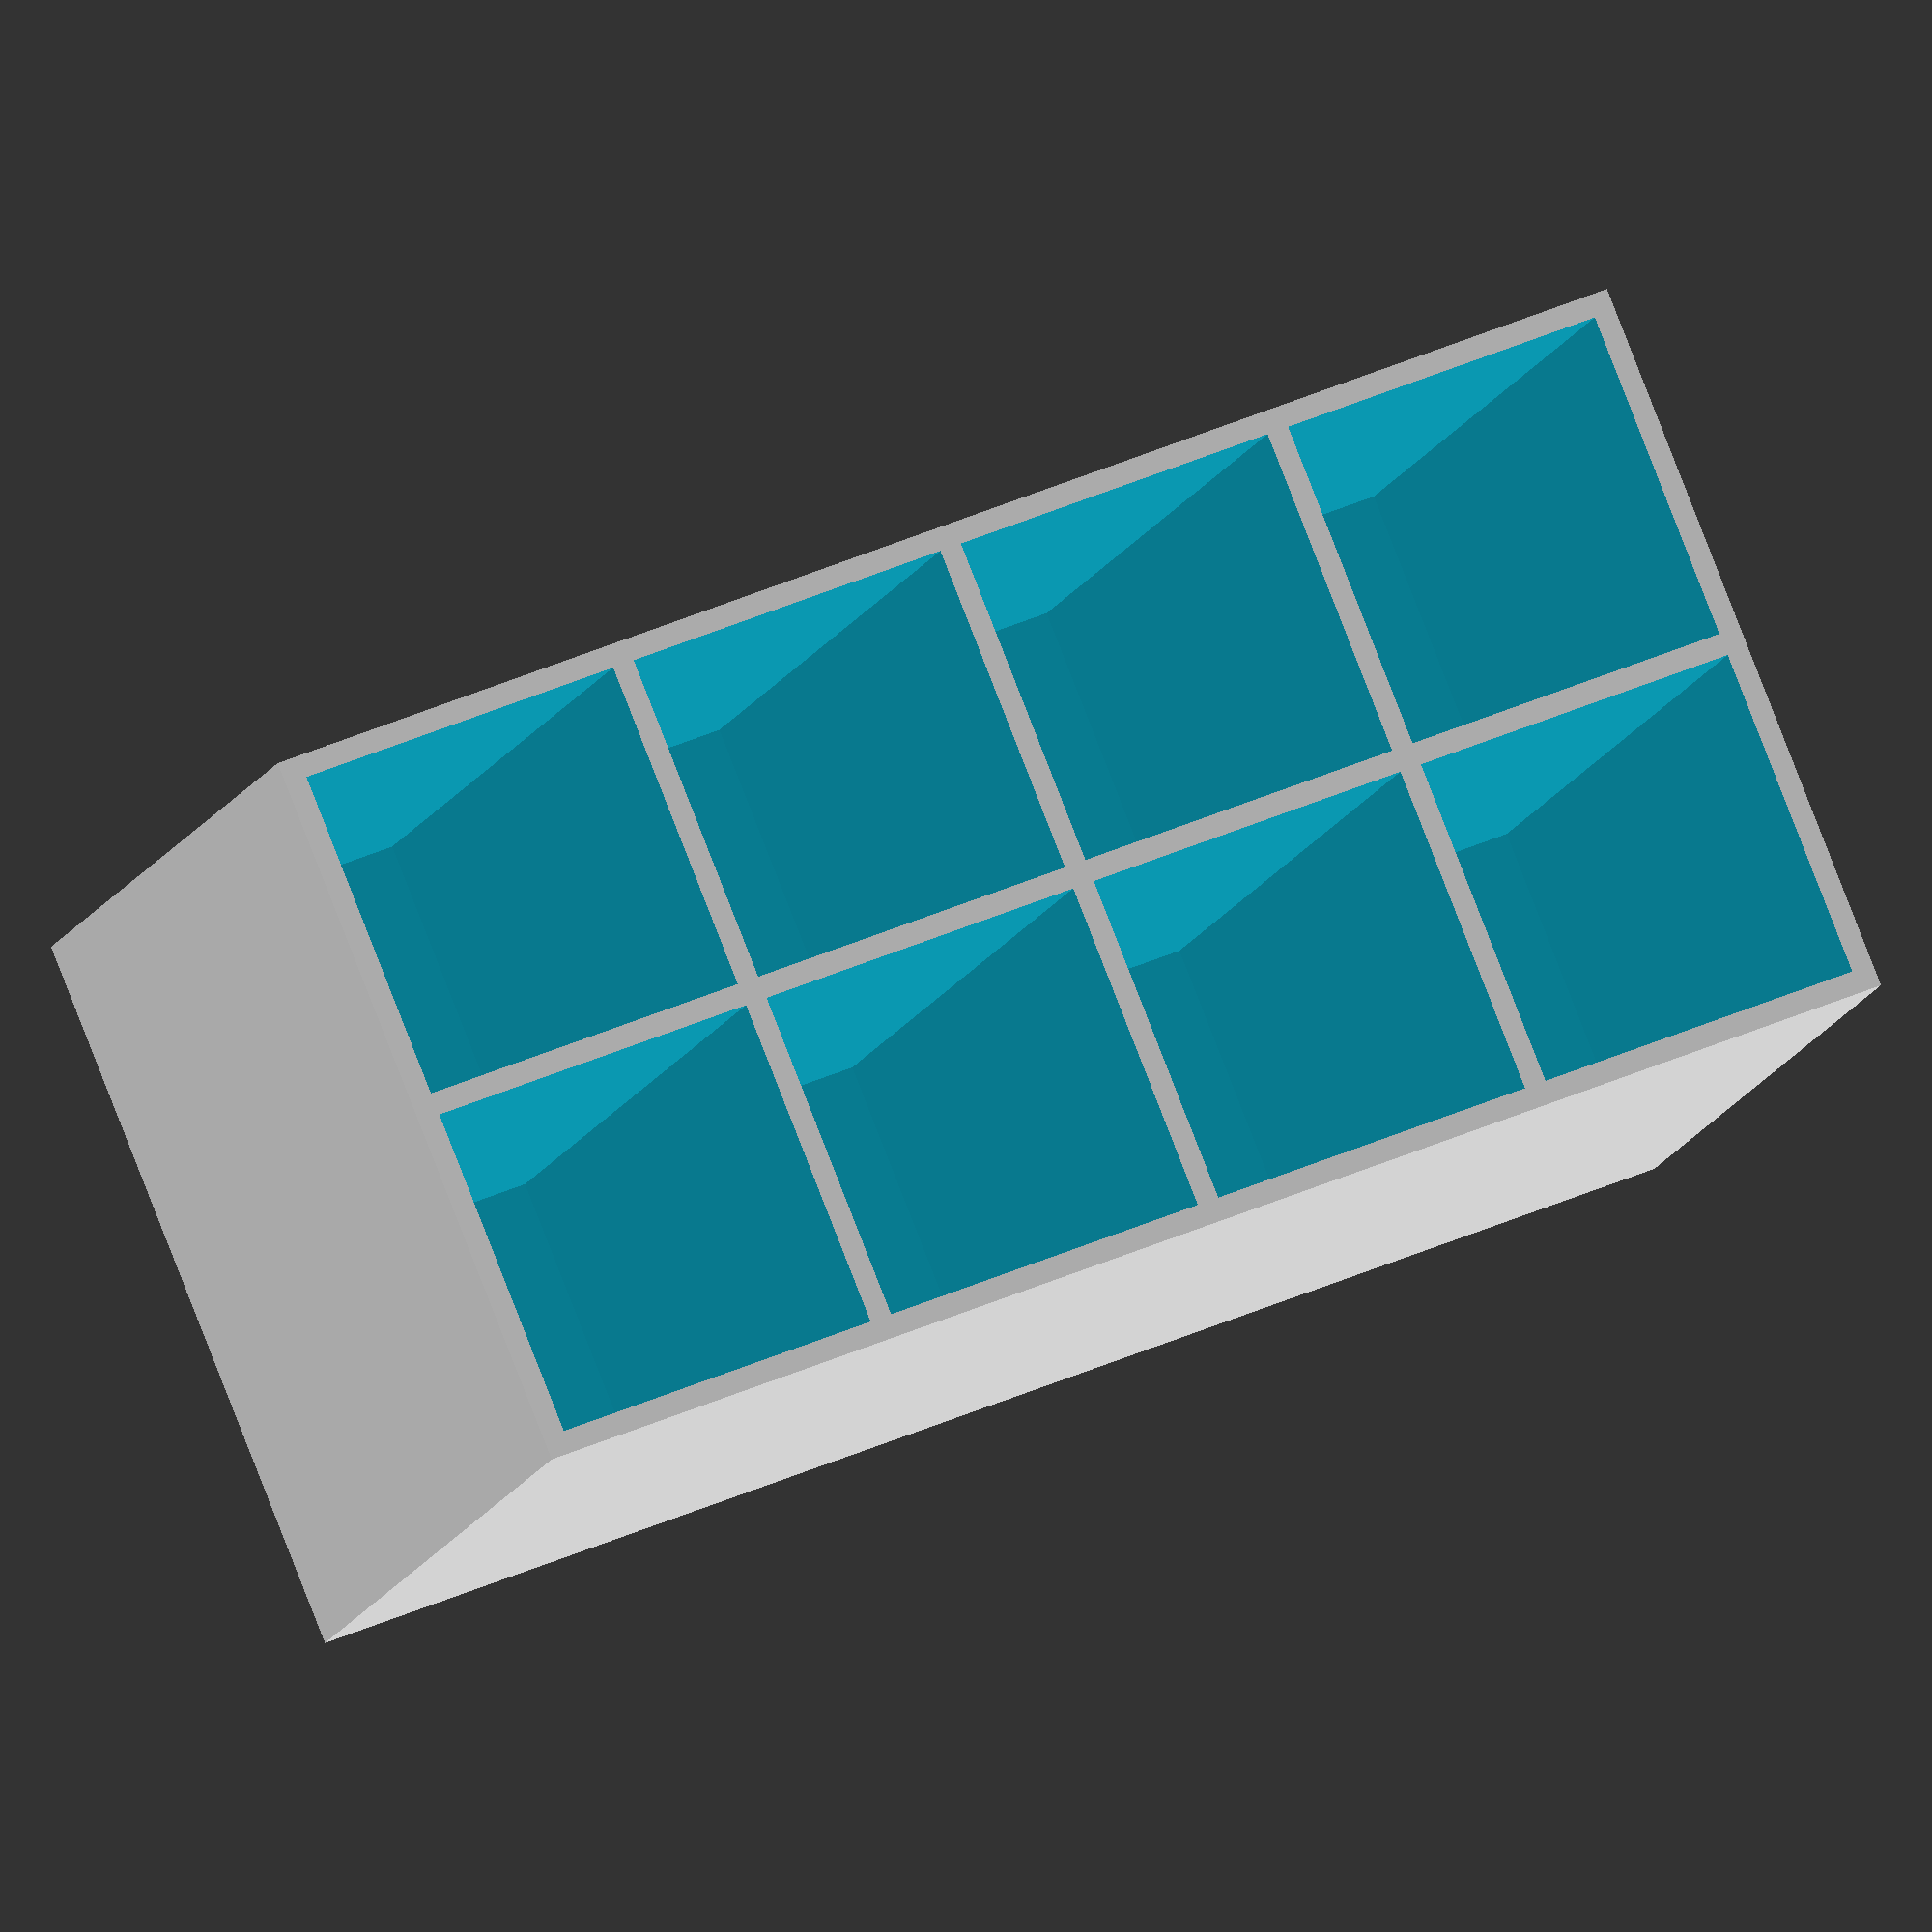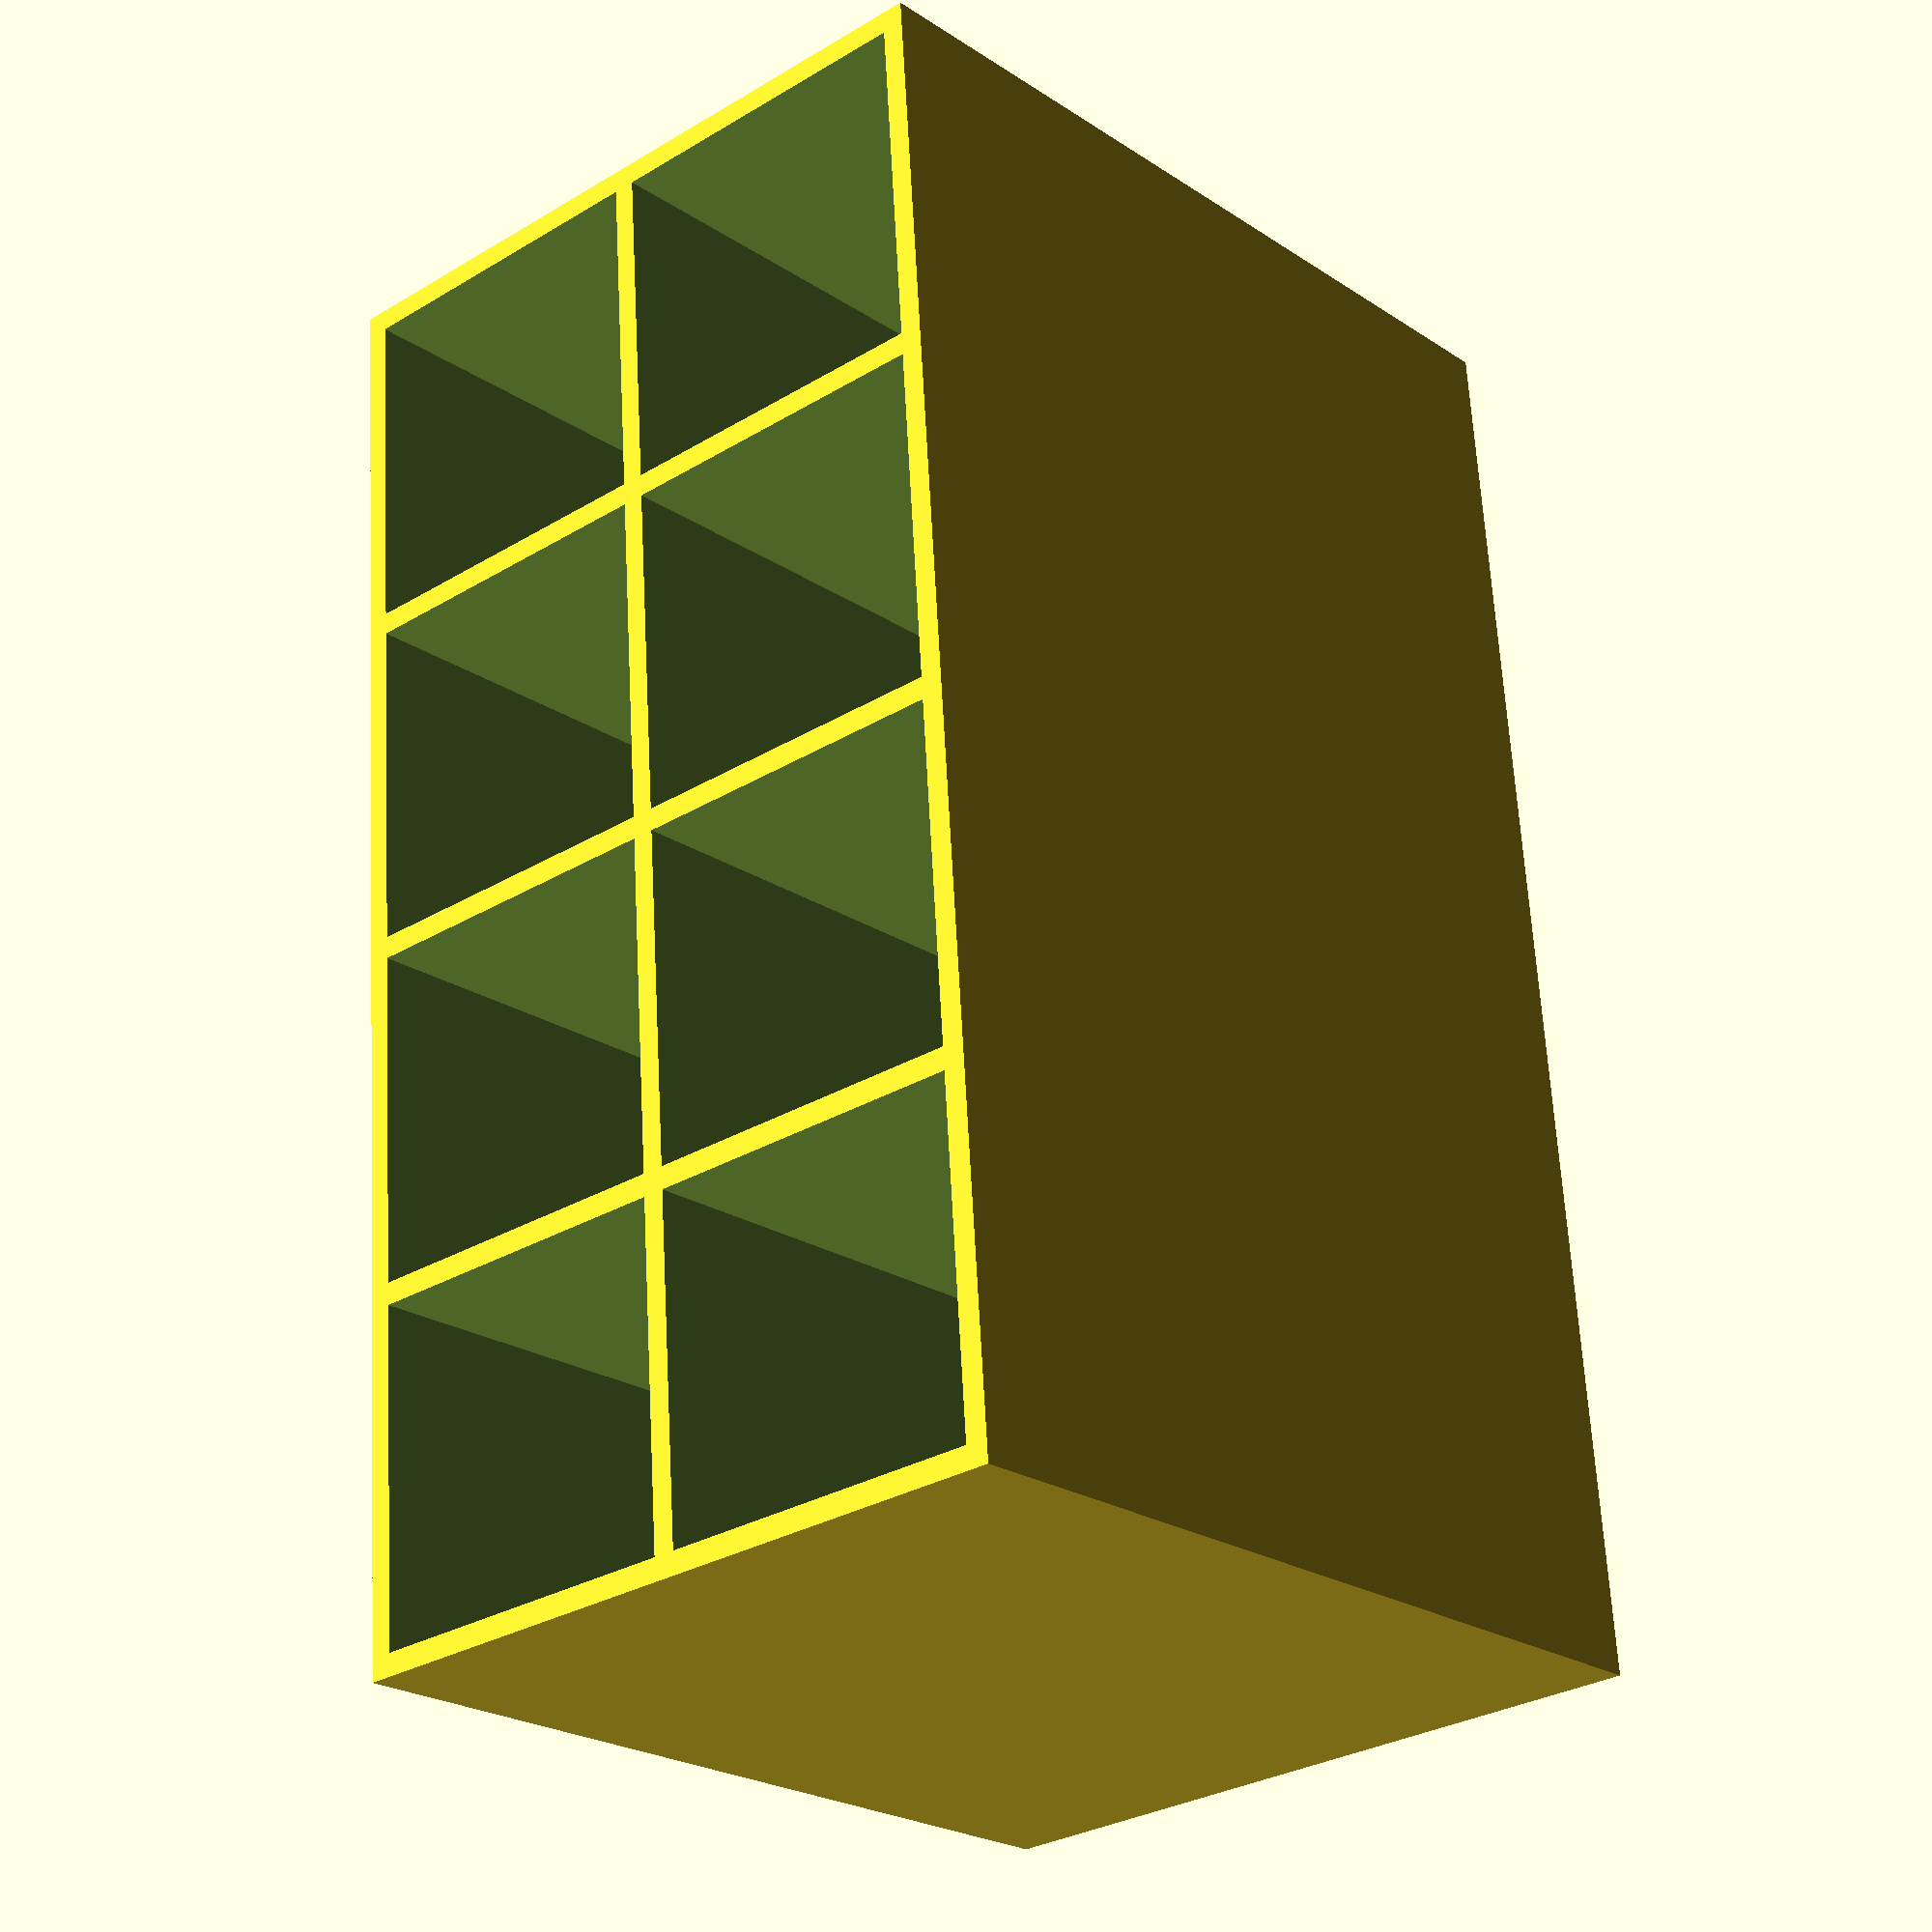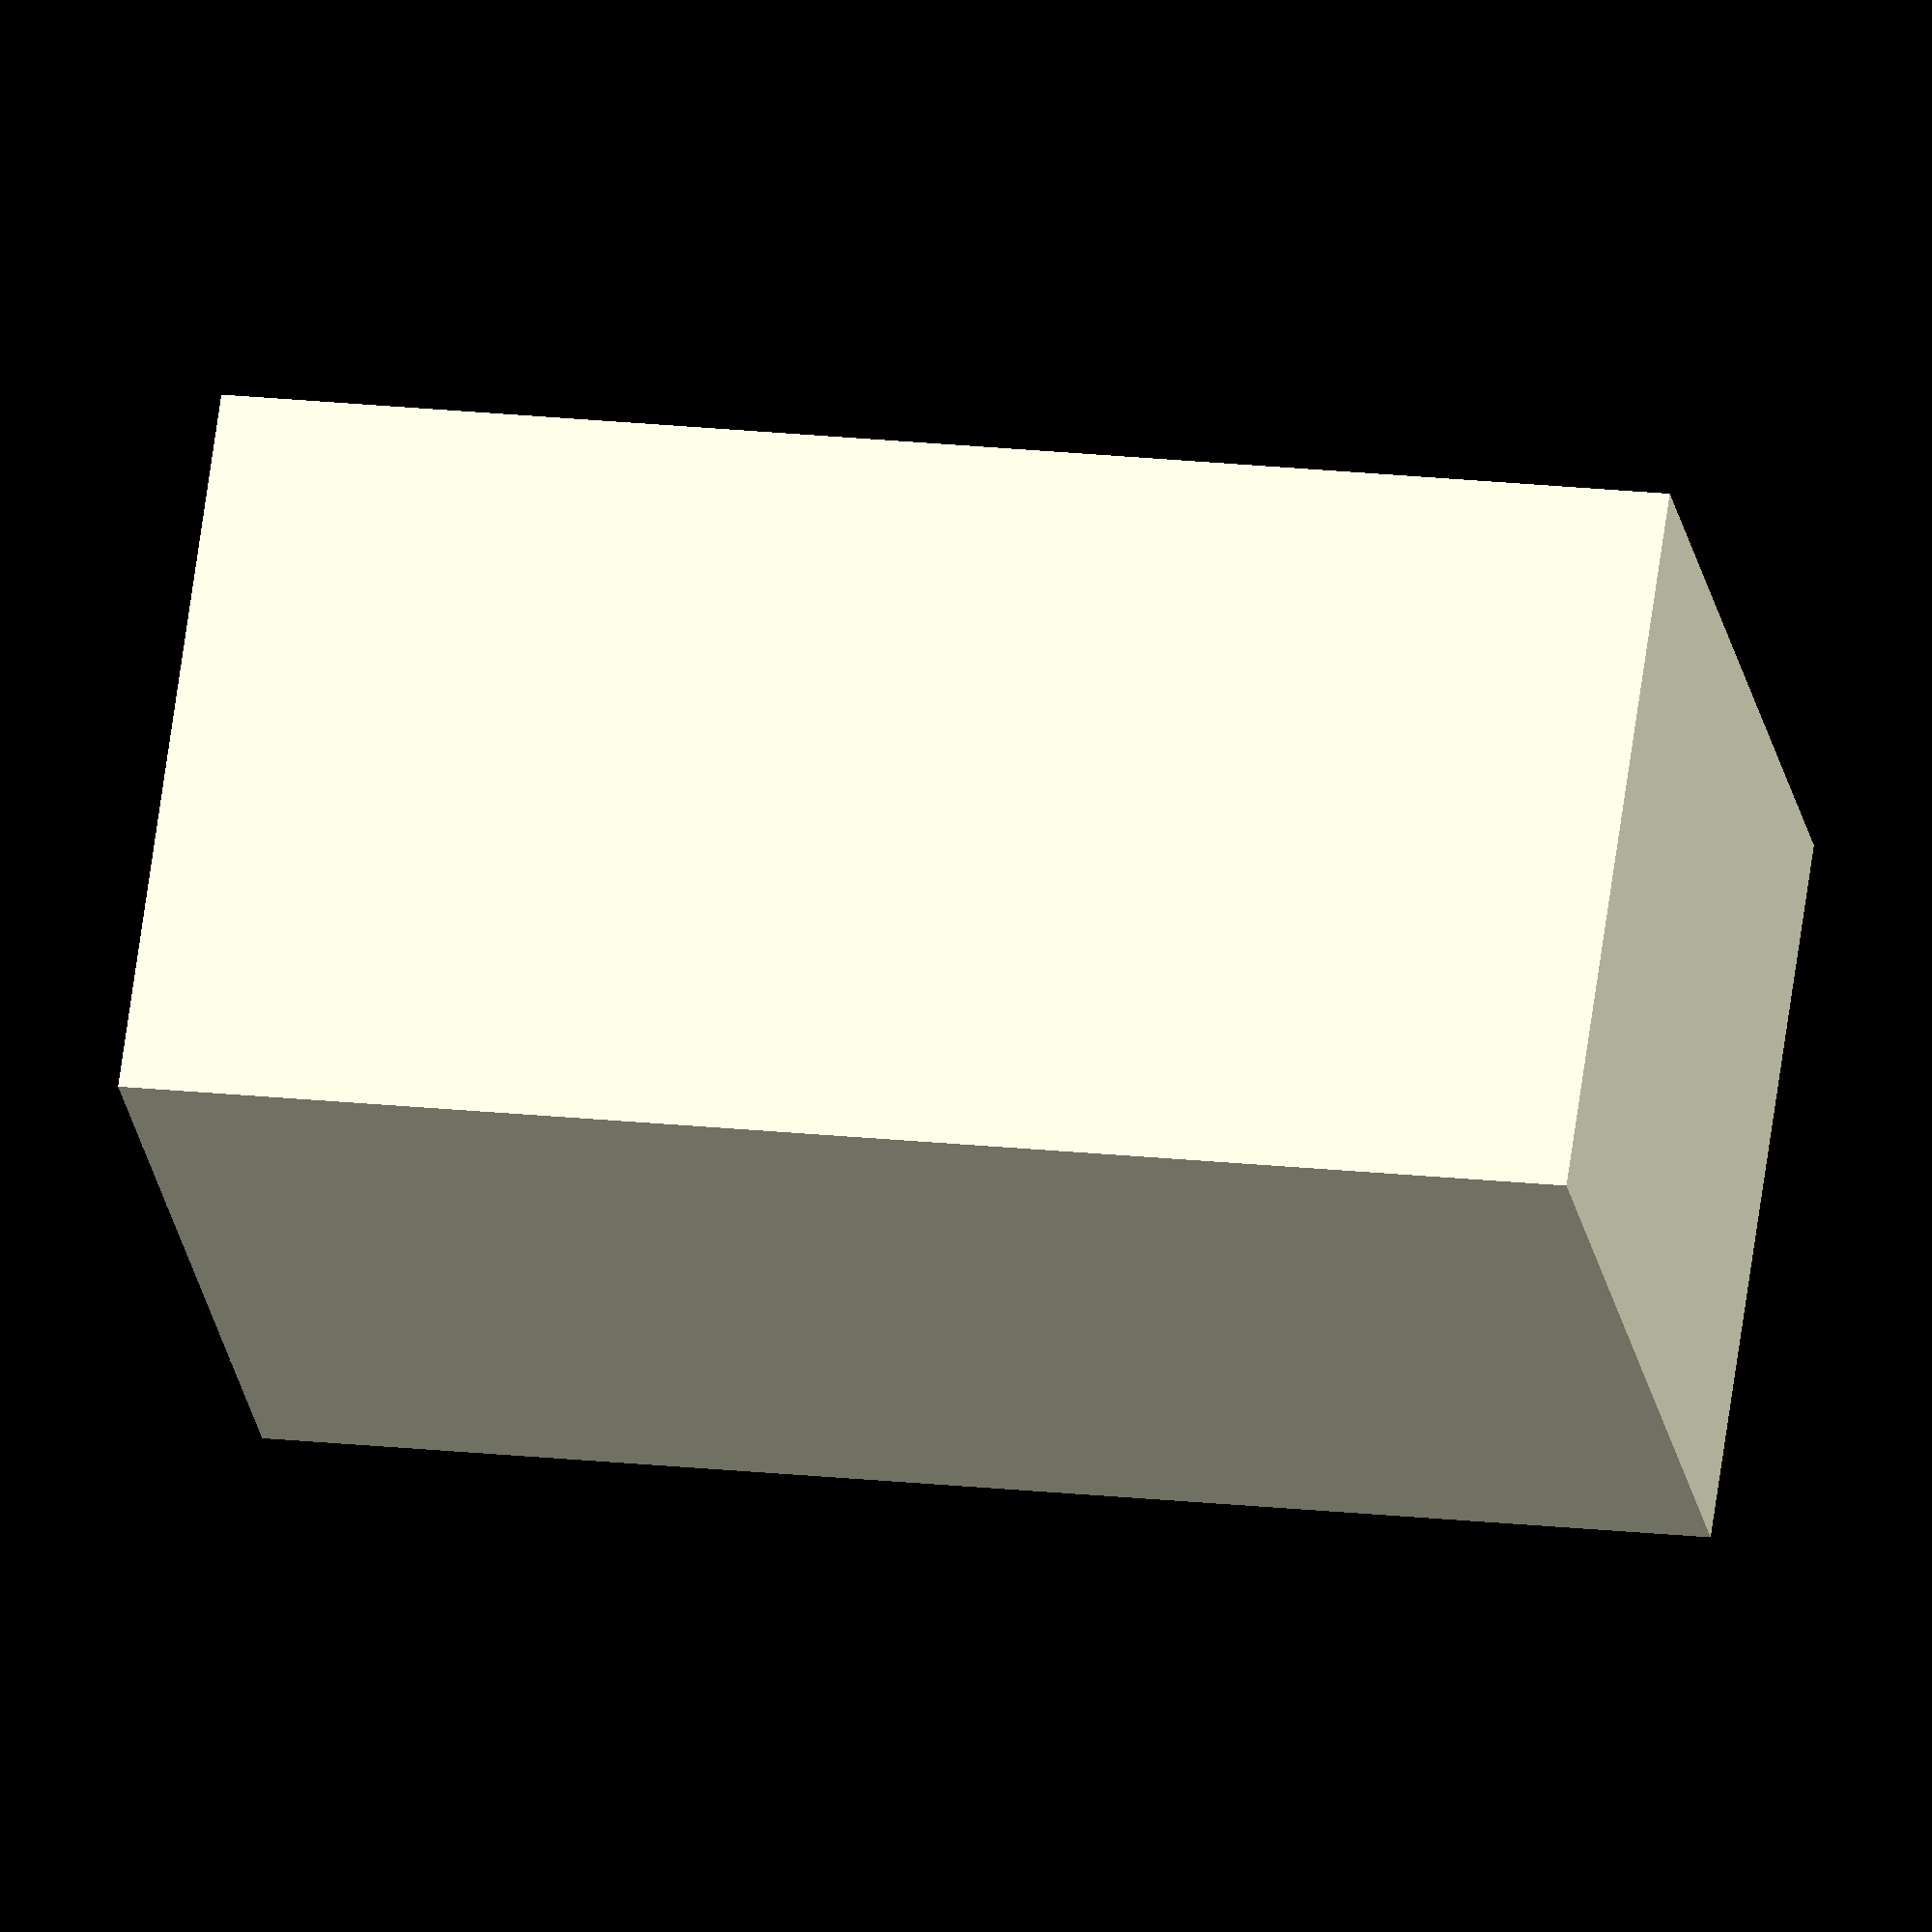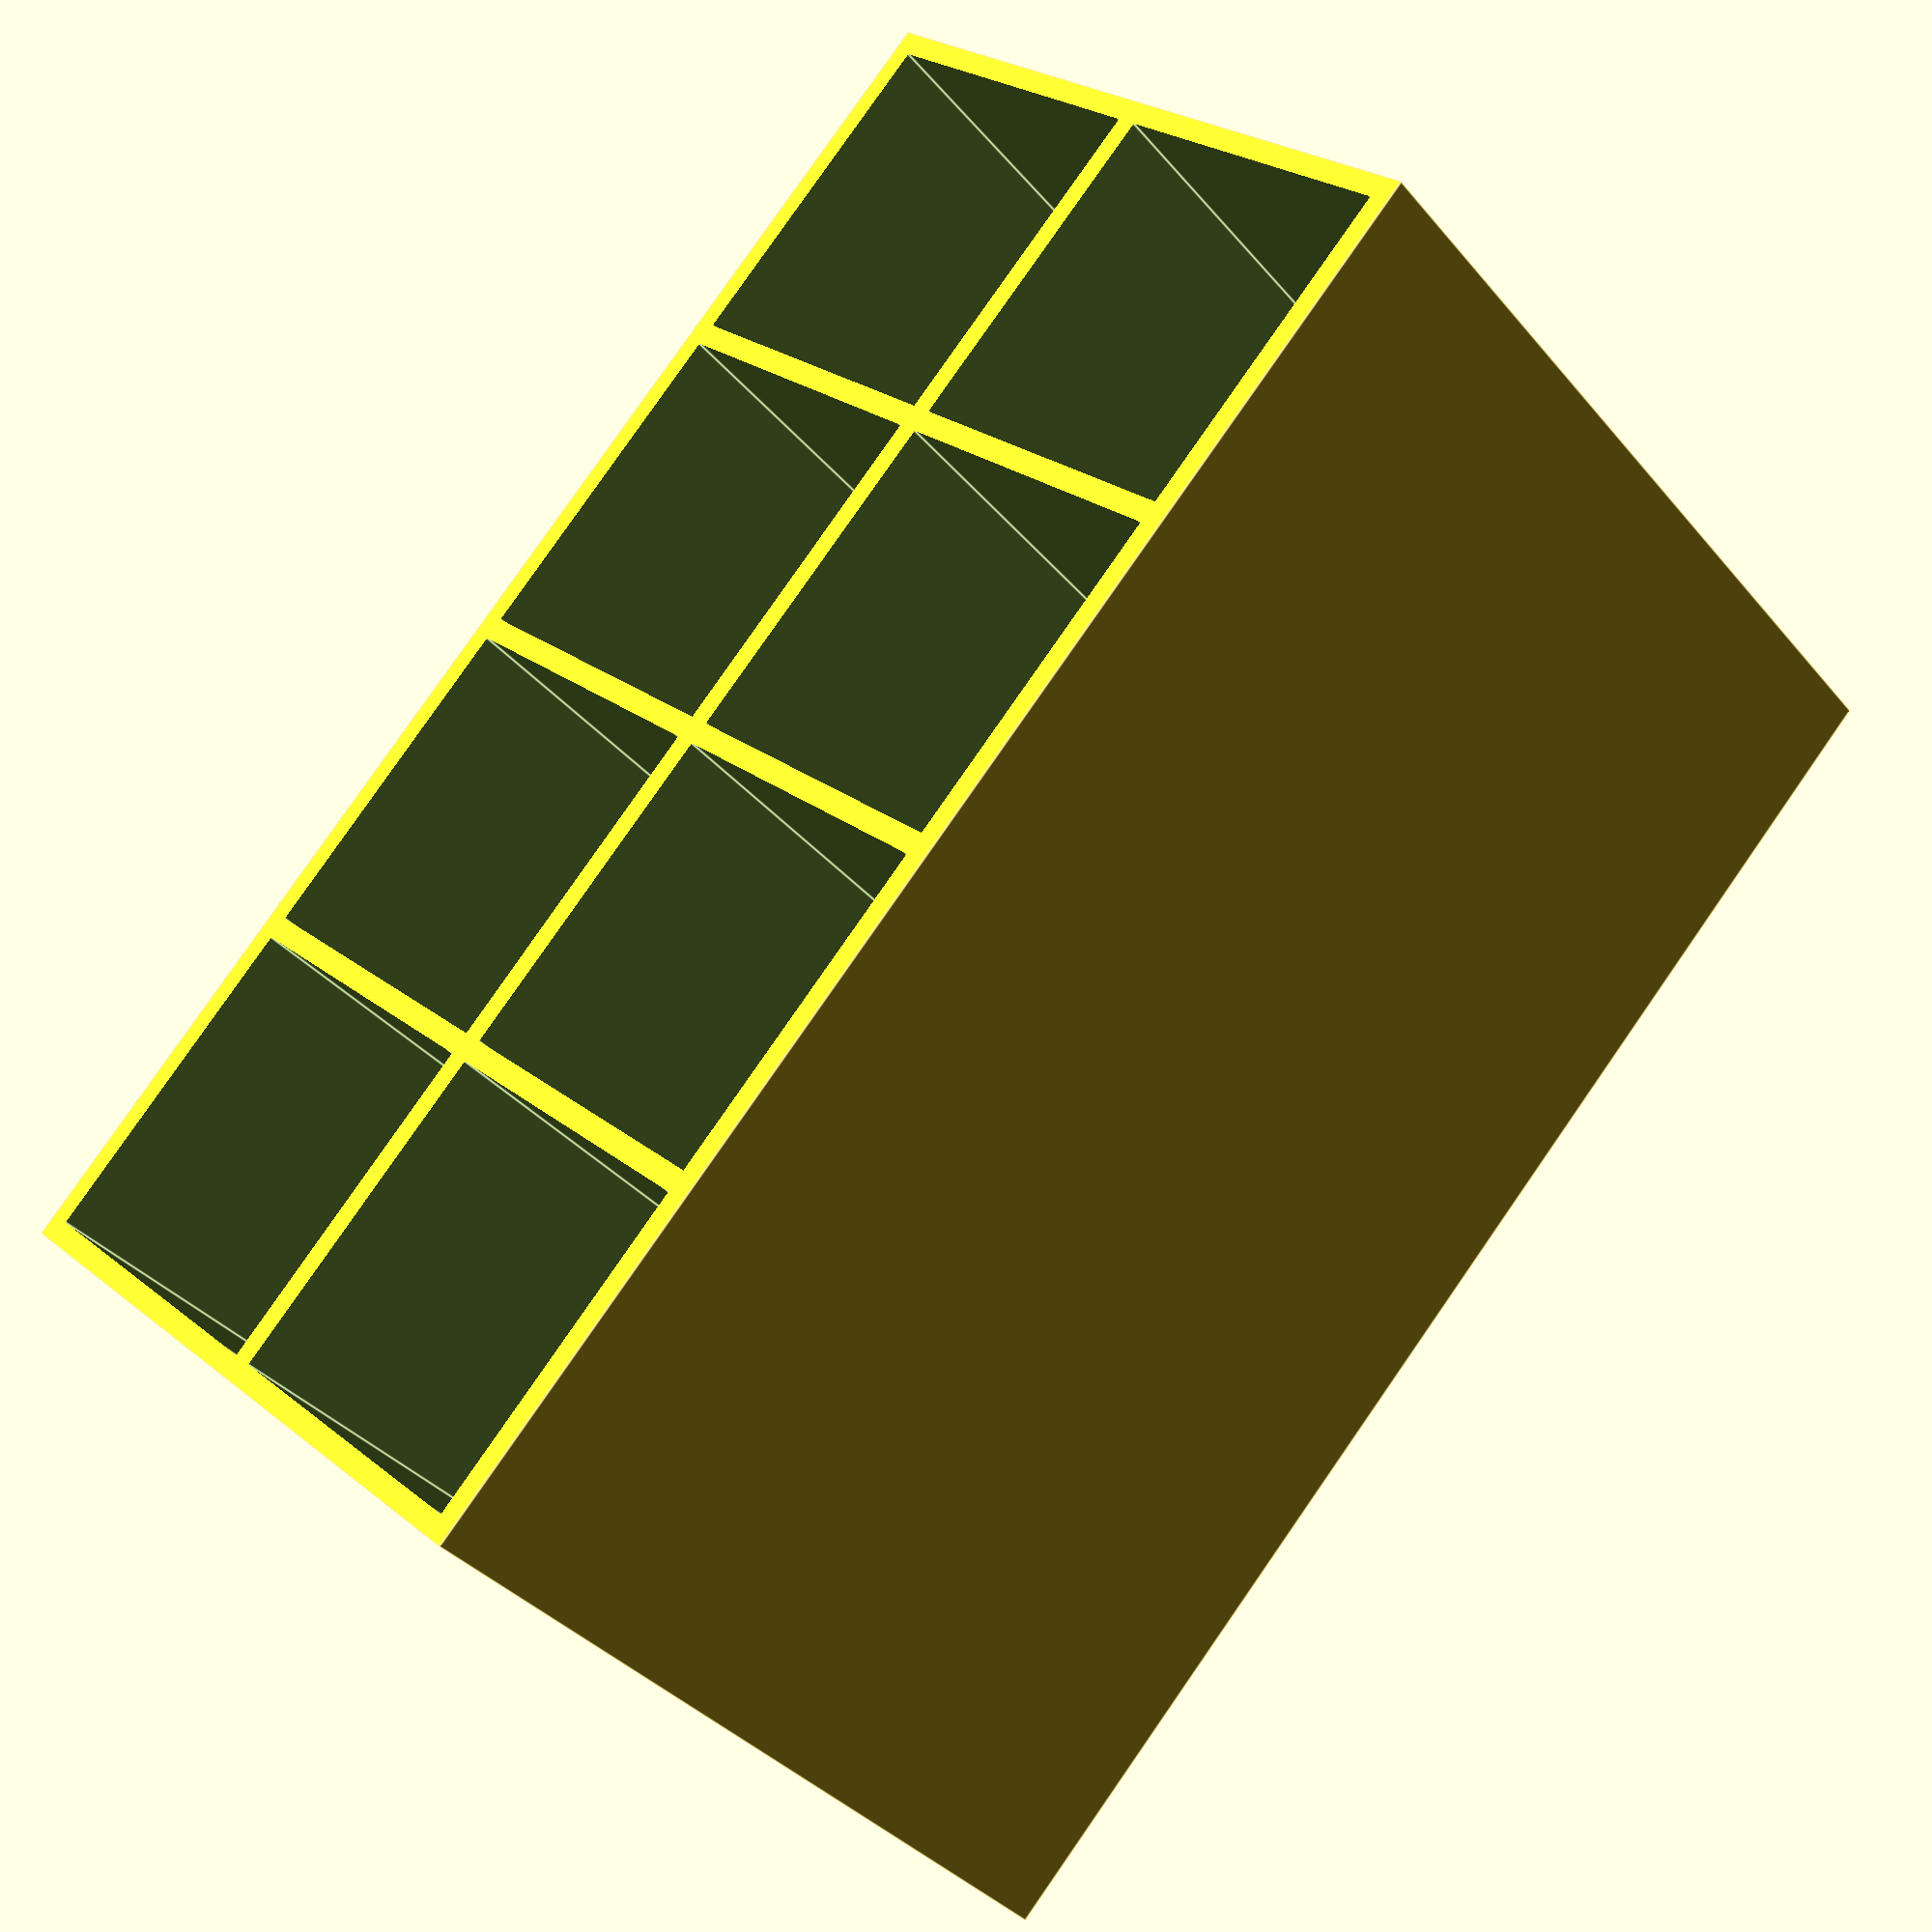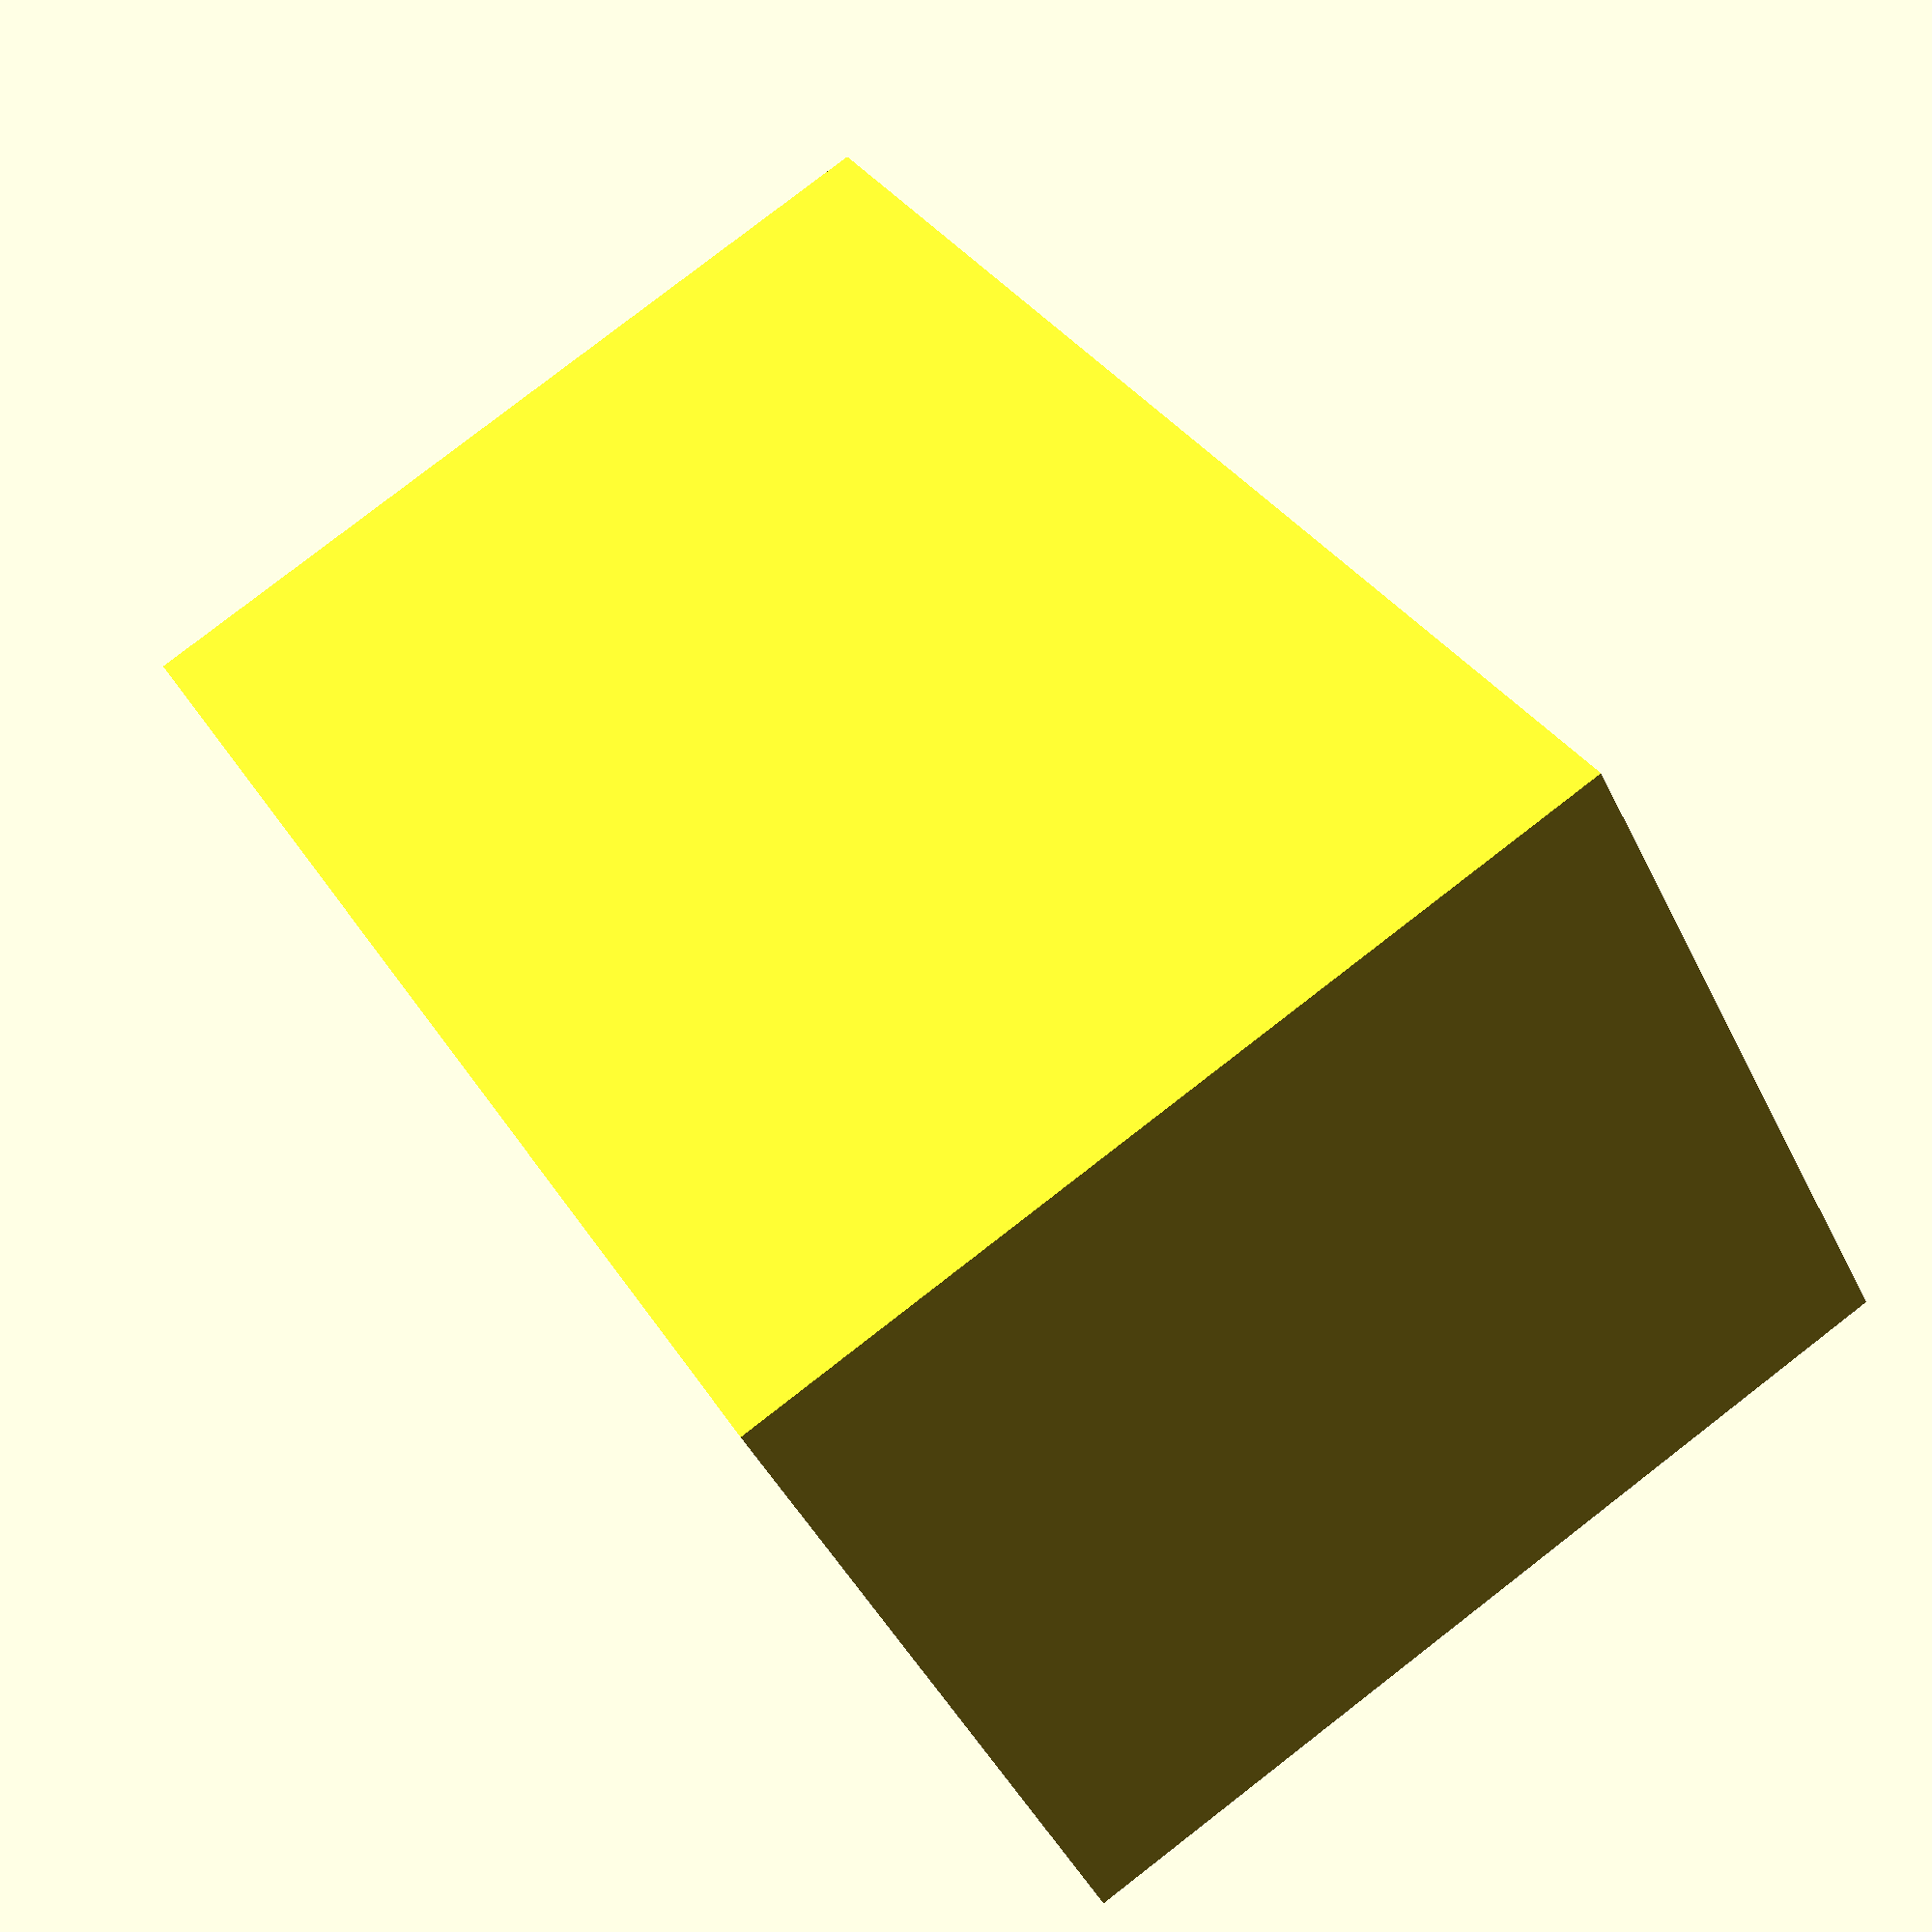
<openscad>
// 定义长方体的尺寸
length = 130;
width = 66;
height = 80;
grid_size = 30;
divider_thickness = 2;

// 创建长方体
difference() {
    // 外围长方体
    cube([length, width, height]);
    
    // 内部格子
    for (x = [divider_thickness:grid_size+divider_thickness:length-grid_size]) {
        for (y = [divider_thickness:grid_size+divider_thickness:width-grid_size]) {
            translate([x, y, 2])
                cube([grid_size, grid_size, height + 1]);
        }
    }
}
</openscad>
<views>
elev=12.0 azim=157.9 roll=345.6 proj=o view=wireframe
elev=23.0 azim=265.8 roll=41.6 proj=p view=wireframe
elev=203.0 azim=352.0 roll=350.9 proj=o view=solid
elev=216.0 azim=313.7 roll=145.7 proj=p view=edges
elev=98.1 azim=43.0 roll=307.7 proj=p view=solid
</views>
